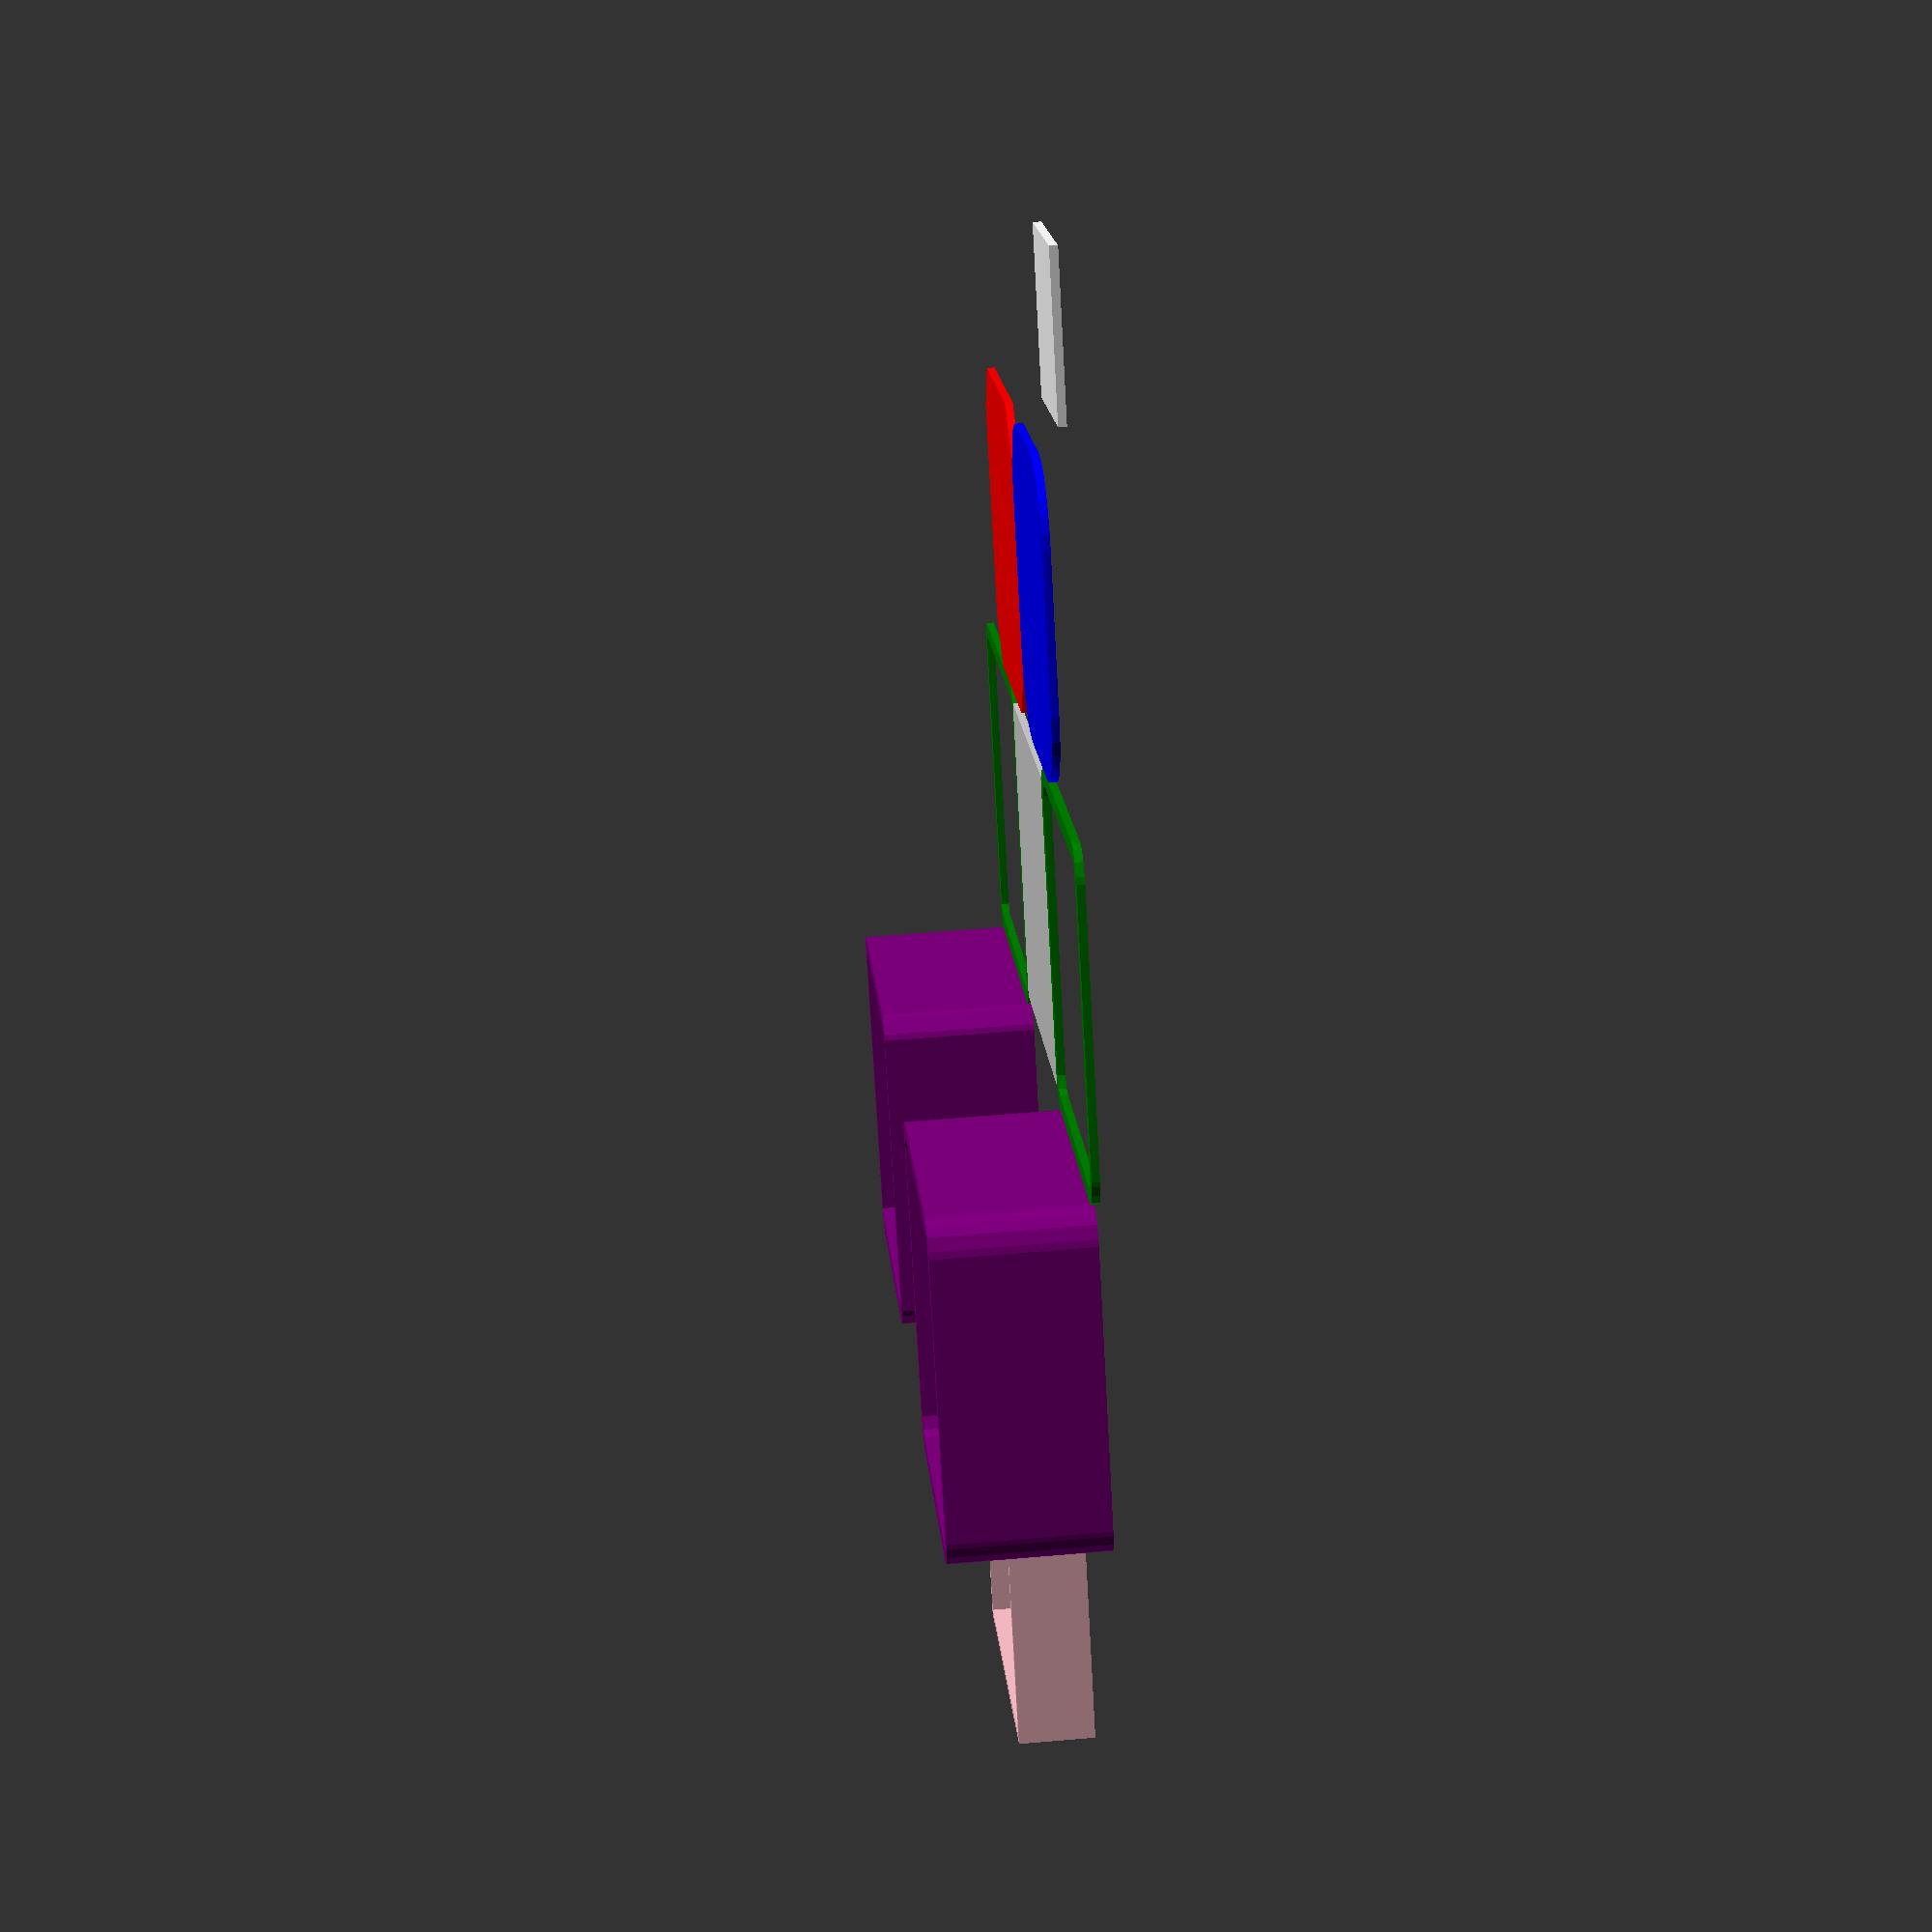
<openscad>
// With a lot of thanks to Cube Hero !!! He saved my day.
// https://cubehero.com/2013/12/31/creating-cookie-cutters-using-offsets-in-openscad/

translate ([-20,2,0])square(40);
color("white") offset(r = -10) translate ([-80,-80,0]) square(40);
color("blue") fillet(10) translate ([-40,-40,0]) square(40);
color("red") chamfer(10) translate ([0,-40,0]) square(40);

color("green") cutterize_2d_fillet(2) 
  translate ([-62,2,0]) square(40);
color("green") cutterize_2d_chamfer(2) 
  translate ([22,2,0]) square(40);
  
color("purple") cutterize_3d_fillet(2, 20) 
  translate ([-62,46,0]) square(40);
color("purple") cutterize_3d_chamfer(2, 20) 
  translate ([22,46,0]) square(40);
  
color("pink") cutterize_3d_offset (thickness = 1)  
  translate ([-20,90,0]) square(40);
  
module fillet(r) {
   offset(r = r) {
     offset(r = -r) {
       children();
     }
   }
 }

module chamfer(r) {
   offset(delta = r, chamfer = true) {
     offset(r = -r) {
       children();
     }
   }
 }

module cutterize_2d_fillet (thickness = 1) {
  difference () {
    offset(r = thickness) fillet(thickness) children();
    fillet(thickness) children();
  }
} 

module cutterize_2d_chamfer (thickness = 1) {
  difference () {
    offset(delta = thickness, chamfer = true) chamfer(thickness) children();
    chamfer(thickness) children();
  }
} 

module cutterize_2d_offset (thickness = 1) {
  difference () {
    offset(delta = thickness, chamfer = false) children();
    children();
  }
} 

module cutterize_3d_fillet (thickness = 1, height = 10) {
  linear_extrude(height) cutterize_2d_fillet(thickness) children();
} 

module cutterize_3d_chamfer (thickness = 1, height = 10) {
  linear_extrude(height) cutterize_2d_chamfer(thickness) children();
} 

module cutterize_3d_offset (thickness = 1, height = 10) {
  linear_extrude(height) cutterize_2d_offset(thickness) children();
} 

module cutterize_offset (thickness = 1) {
  difference() {
    render() {
      minkowski() {
        children();
        cube([2 * thickness, 2 * thickness, 2 * thickness], center=true);
      }
    }
    translate([0, 0, -5 * thickness]) scale([1, 1, 100])
      children();
  }
}

module cutterize_2d_offset_min (thickness = 1) {
  difference() {
    render() {
      minkowski() {
        children();
        square([2 * thickness, 2 * thickness, 2 * thickness], center=true);
      }
    }
    translate([0, 0, -5 * thickness]) scale([1, 1, 100])
      children();
  }
}

module cutterize_3d_offset_min (thickness = 1, height = 10) {
  difference() {
    render() {
      minkowski() {
        linear_extrude(height) children();
        cube([2 * thickness, 2 * thickness, 2 * thickness], center=true);
      }
    }
    translate([0, 0, -5 * thickness]) scale([1, 1, 100])
      linear_extrude(height) children();
  }
}


module cutterize_offset_round (thickness = 1) {
  difference() {
    render() {
      minkowski() {
        children();
        cylinder(d=2*thickness, h=2*thickness, center=true);
      }
    }
    translate([0, 0, -5*thickness]) scale([1, 1, 100])
      children();
  }
}

module inset_shell(thickness = 0.5, bbox = [5000, 5000, 5000]) {
  module invert(bbox = [5000, 5000, 5000]) {
    difference() {
      cube(bbox, true);
      children();
    }        
  }

  module inset(thickness = 0.5, bbox = [5000, 5000, 5000]) {
    render() {
      invert(0.9 * bbox)
        minkowski() {
          invert() children();
          cube([2 * thickness, 2 * thickness, 2 * thickness], center=true);
        }
    }
  }

  render() {
    difference() {
      children();
      translate([0, 0, -5 * thickness]) scale([1, 1, 100]) translate([0, 0, -2 * thickness])
        inset(thickness, bbox)
          children();
    }
  }
}

module inset_shell_round(thickness = 0.5, bbox = [5000, 5000, 5000]) {
  module invert(bbox = [5000, 5000, 5000]) {
    difference() {
      cube(bbox, true);
      children();
    }        
  }

  module inset(thickness = 0.5, bbox = [5000, 5000, 5000]) {
    render() {
      invert(0.9 * bbox)
        minkowski() {
          invert() children();
          cylinder(d=2*thickness, h=2*thickness, center=true);
        }
    }
  }

  render() {
    difference() {
      children();
      translate([0, 0, -5 * thickness]) scale([1, 1, 100]) translate([0, 0, -2 * thickness])
        inset(thickness, bbox)
          children();
    }
  }
}

</openscad>
<views>
elev=308.0 azim=144.2 roll=84.6 proj=p view=solid
</views>
